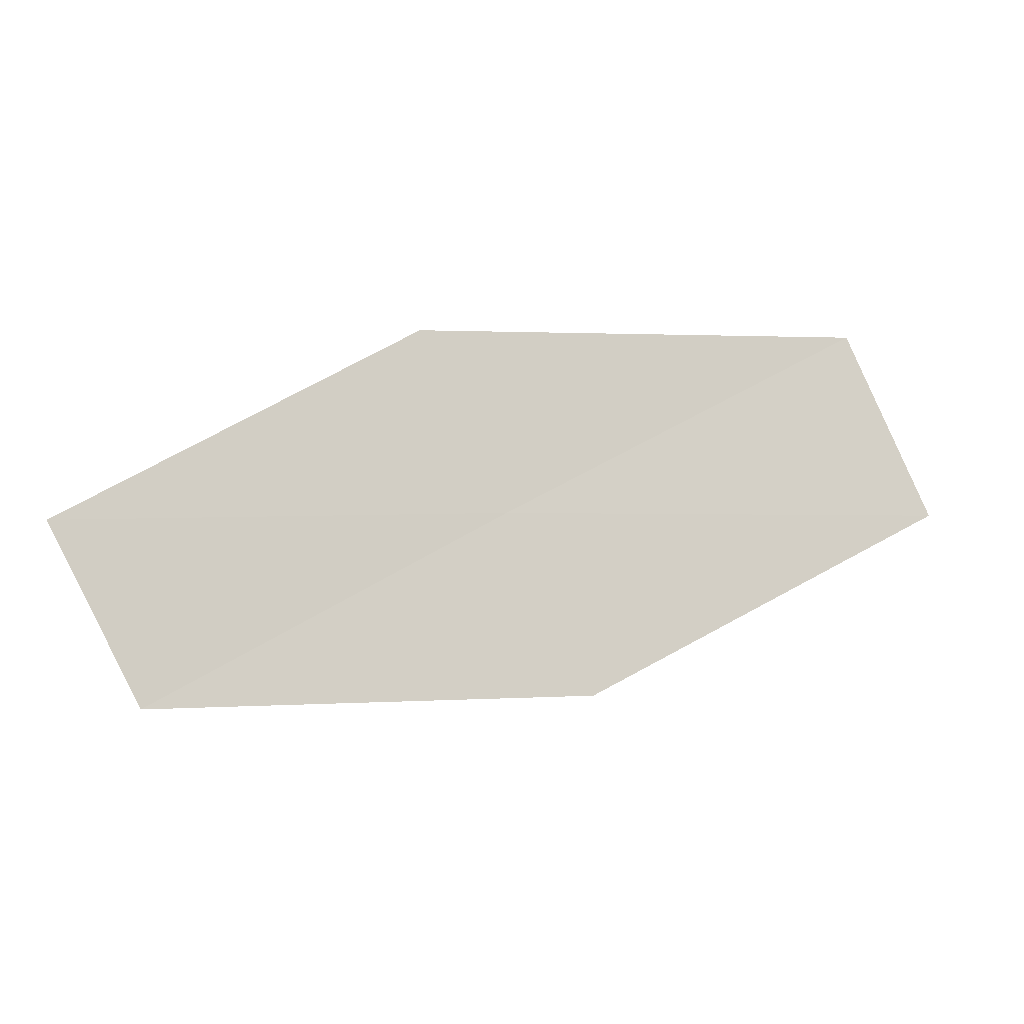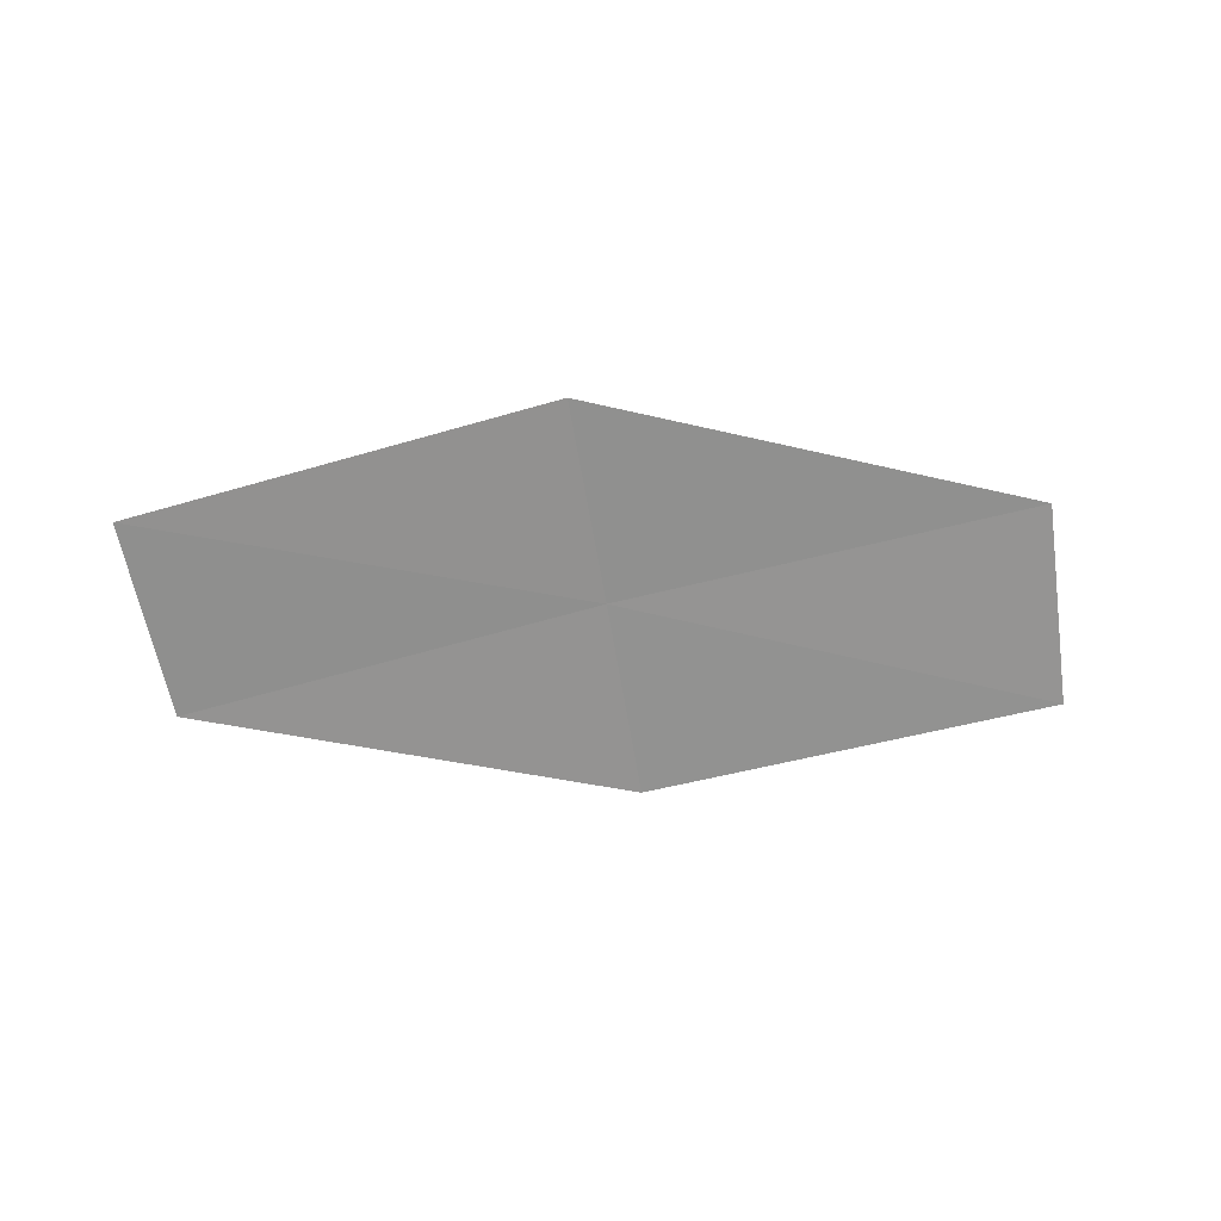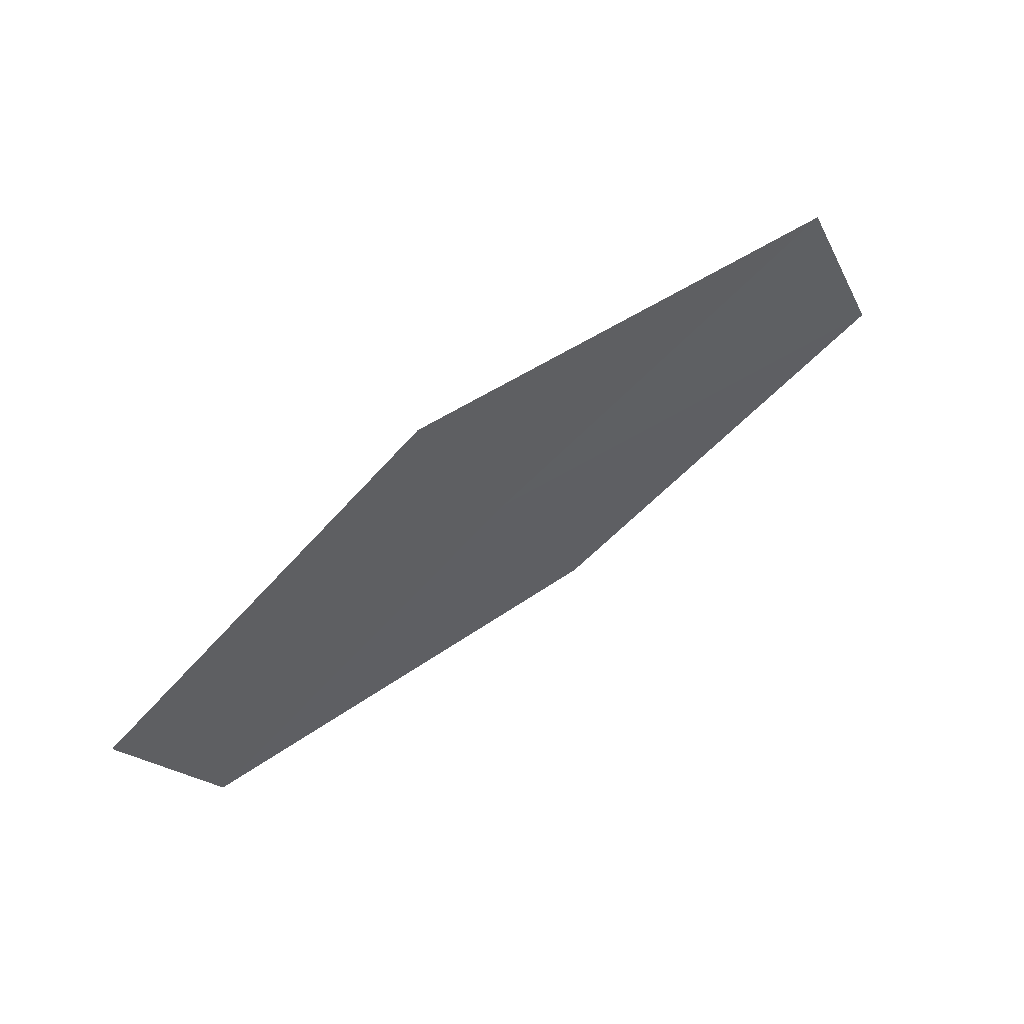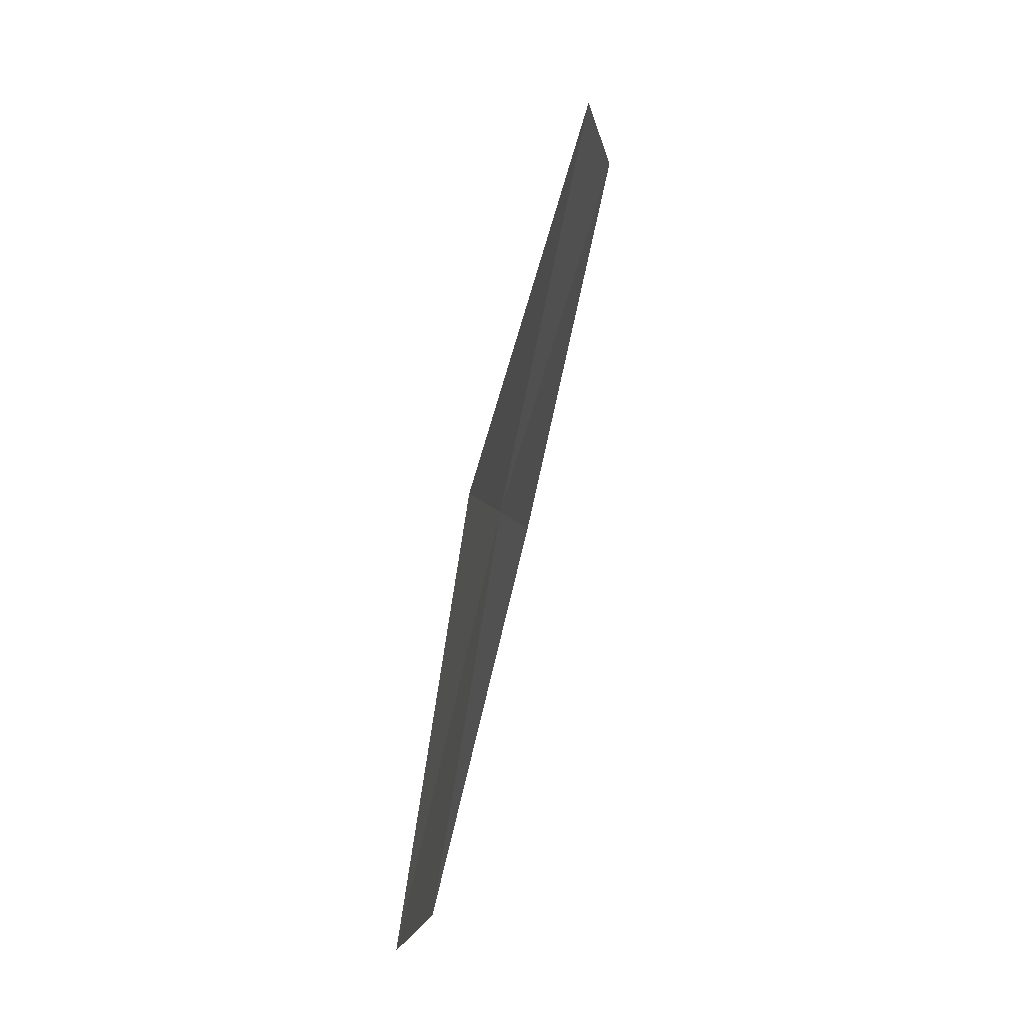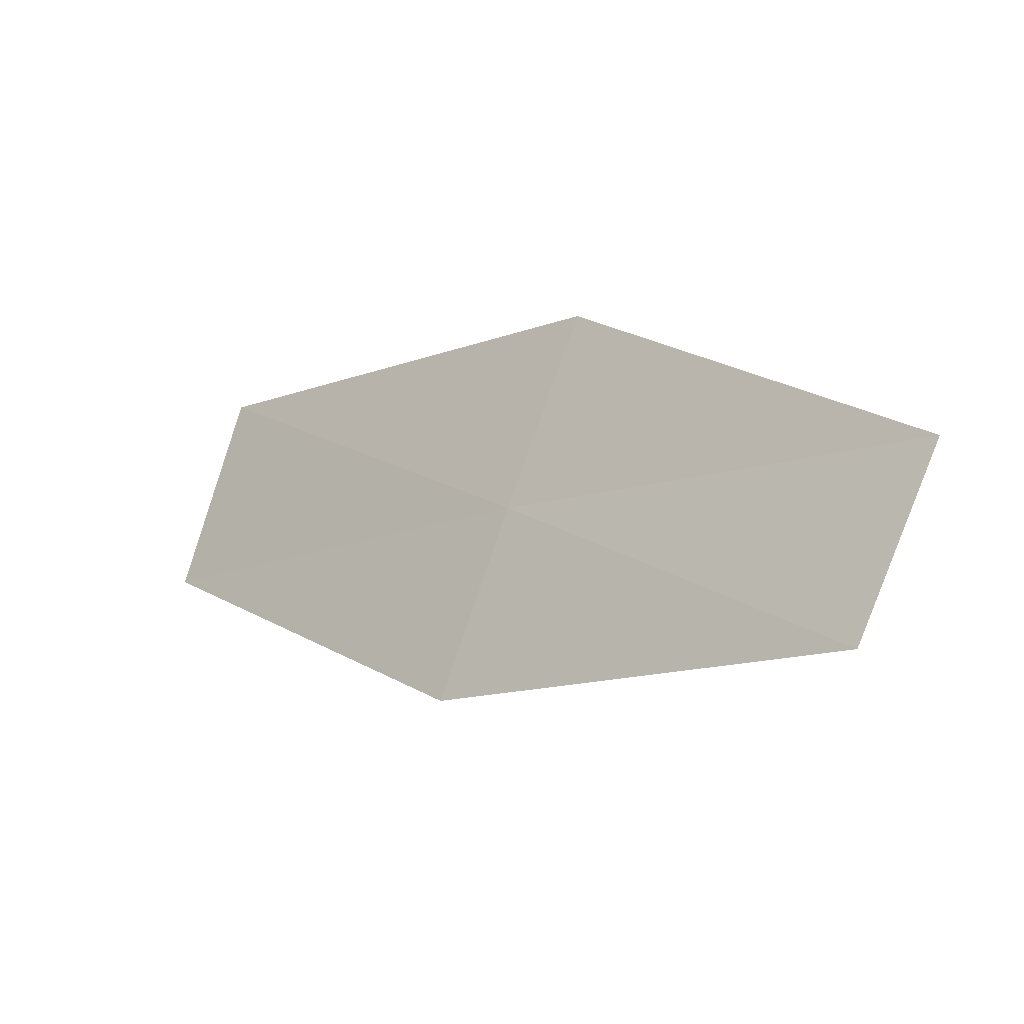
<metadata>
{"format":"obj","ext":"obj","renderer":"f3d","projection":"perspective","resolution":1024,"background":"white","views":[{"elev":-7.0,"azim":171.6,"up":"+Y"},{"elev":-65.0,"azim":163.9,"up":"+Z"},{"elev":55.3,"azim":151.0,"up":"+Y"},{"elev":60.6,"azim":108.6,"up":"+Y"},{"elev":-19.7,"azim":39.8,"up":"+Y"}]}
</metadata>
<code>
v 10.85 -15.1 17.41
v 11.08 -14.62 17.41
v 12 -15.15 17.28
v 9.896 -14.58 17.49
v 9.678 -15.07 17.48
v 11.77 -15.61 17.29
v 10.62 -15.57 17.41
f 1 3 2
f 1 2 4
f 1 4 5
f 1 6 3
f 1 7 6
f 1 5 7

</code>
